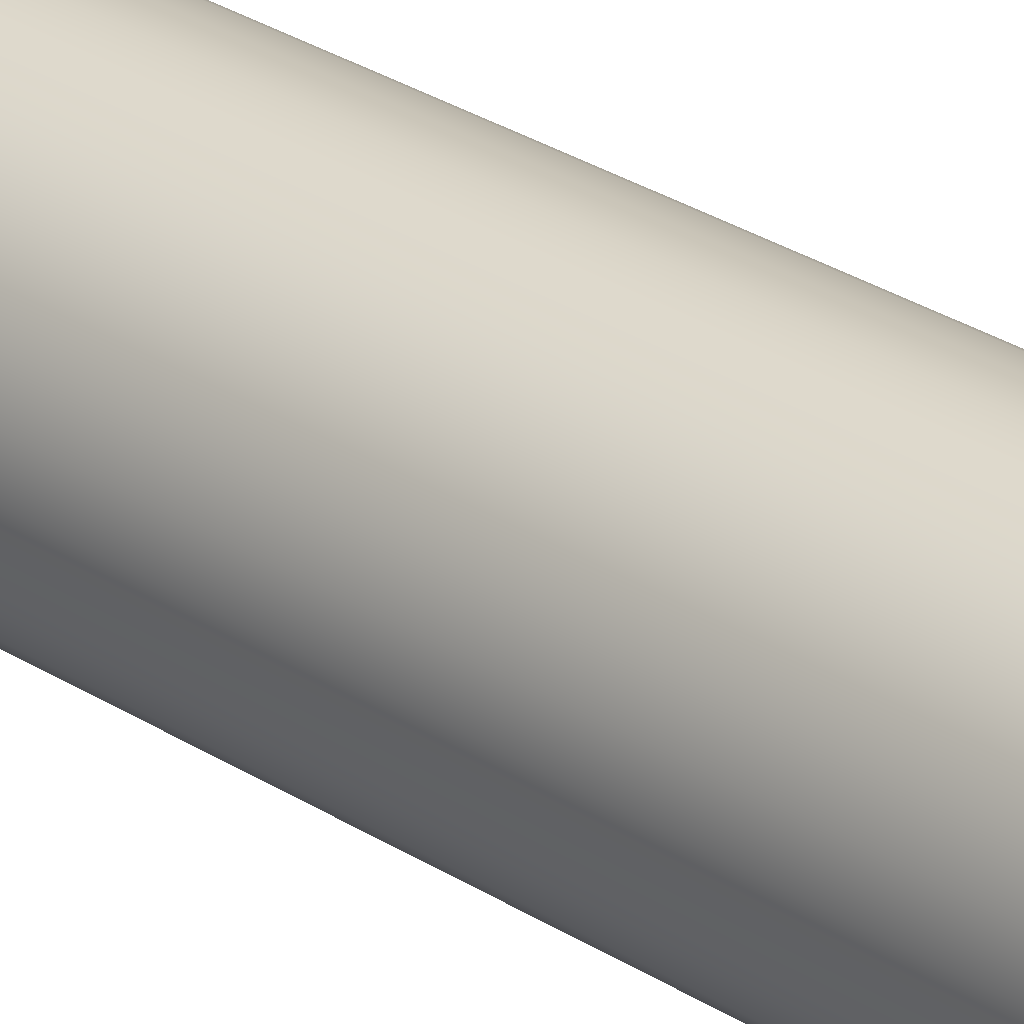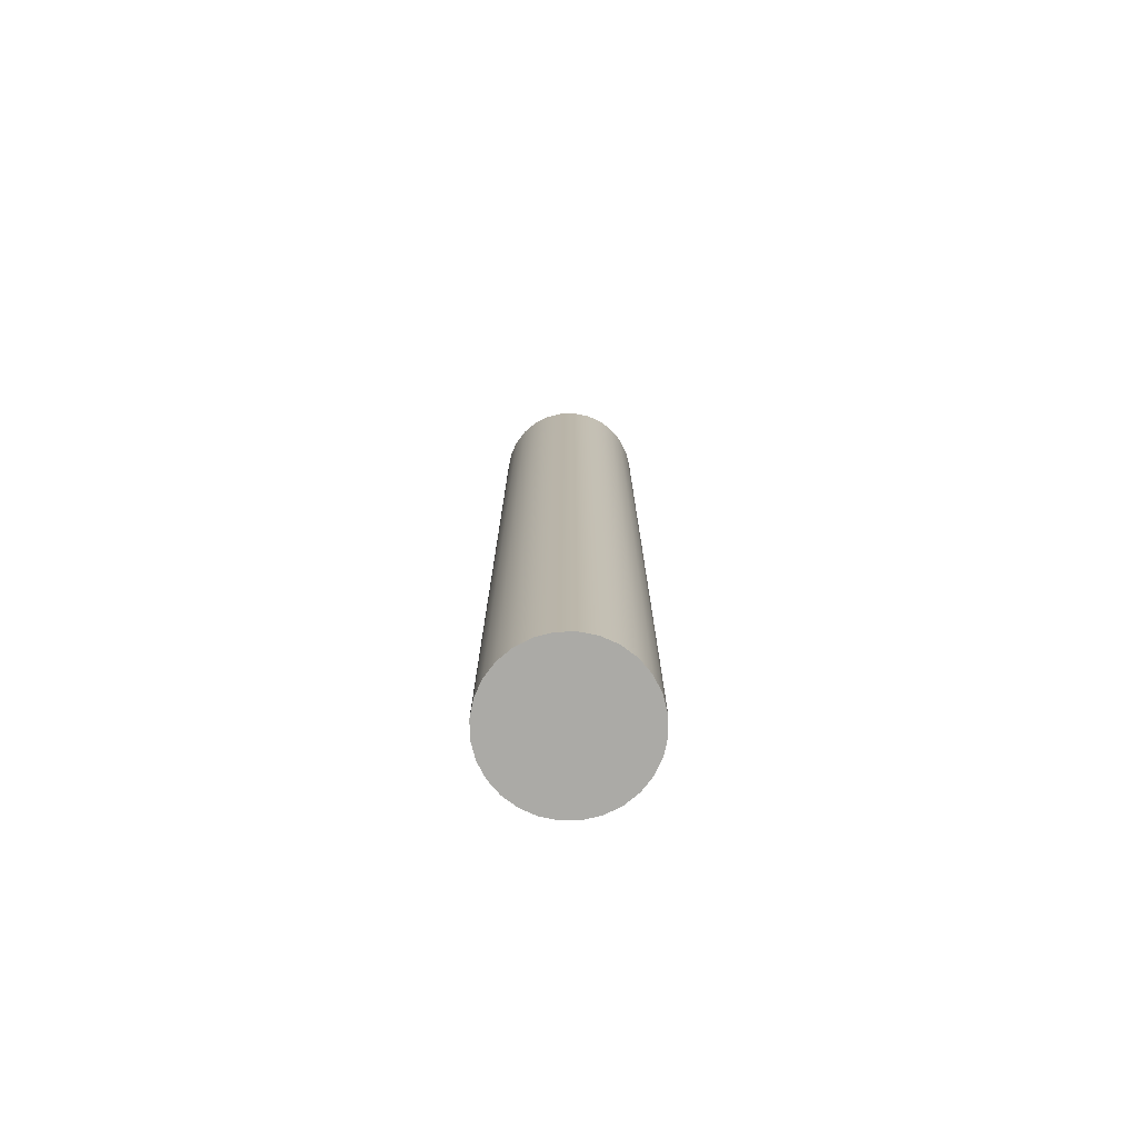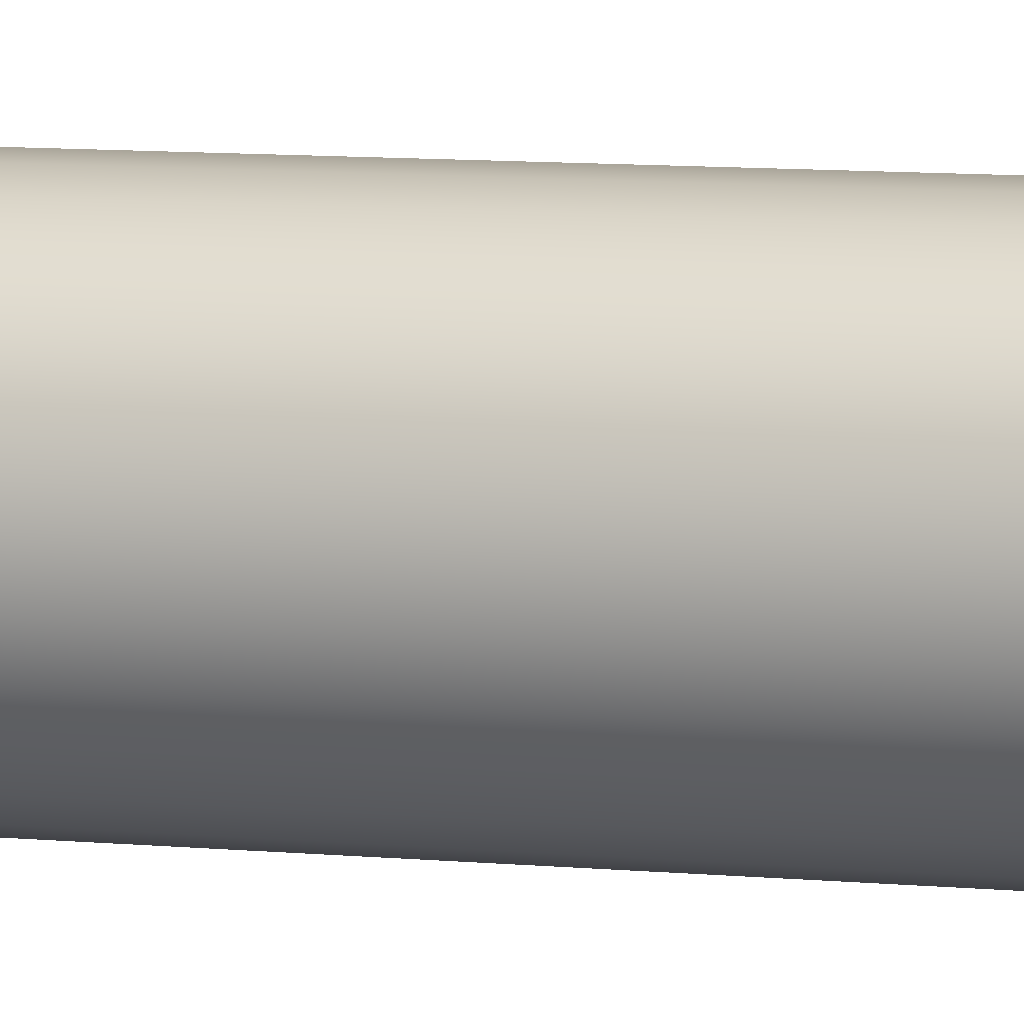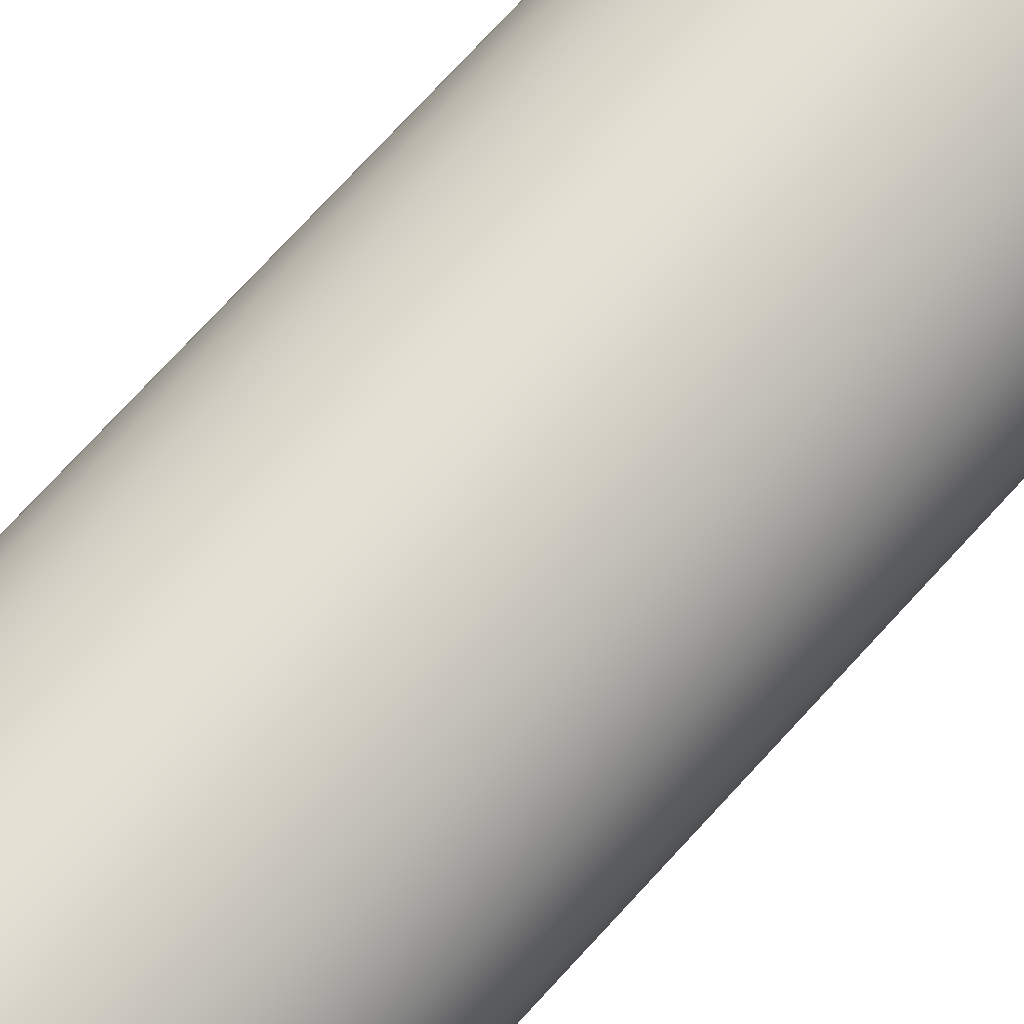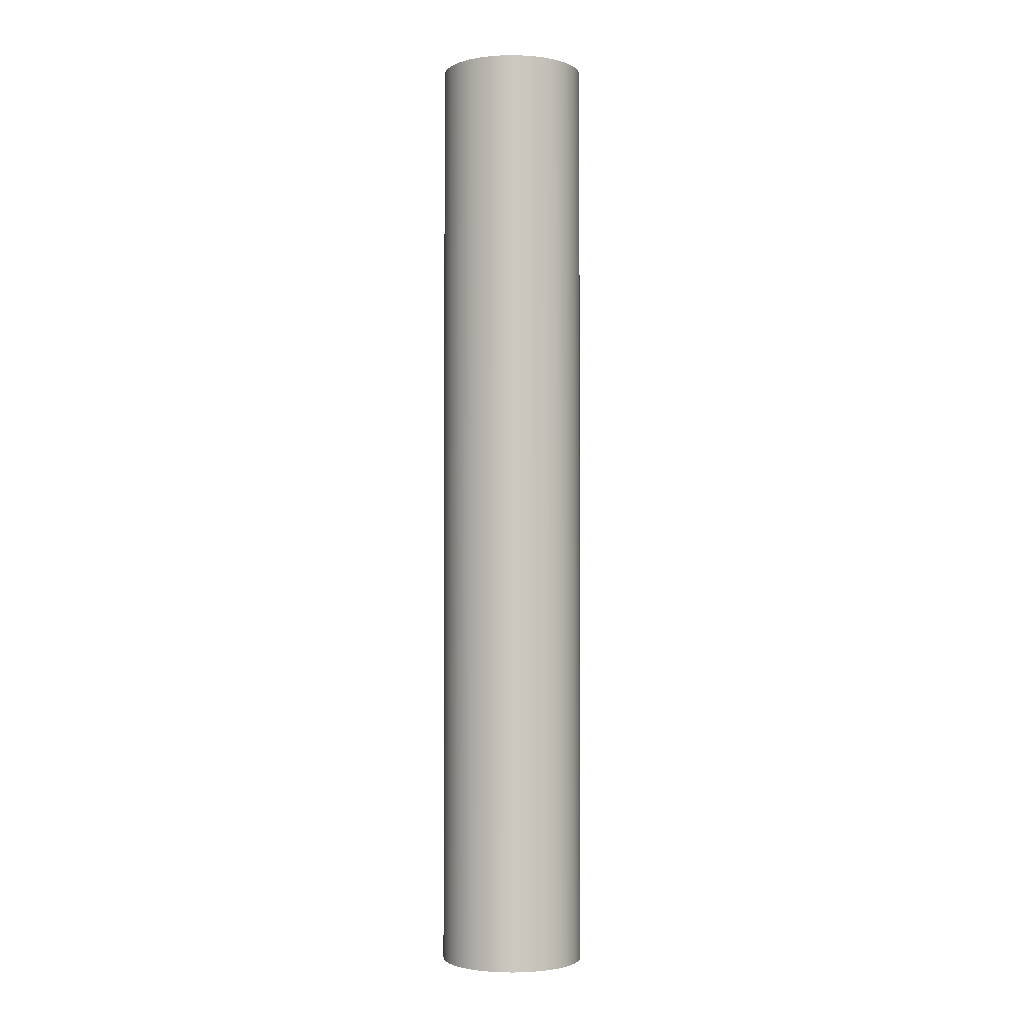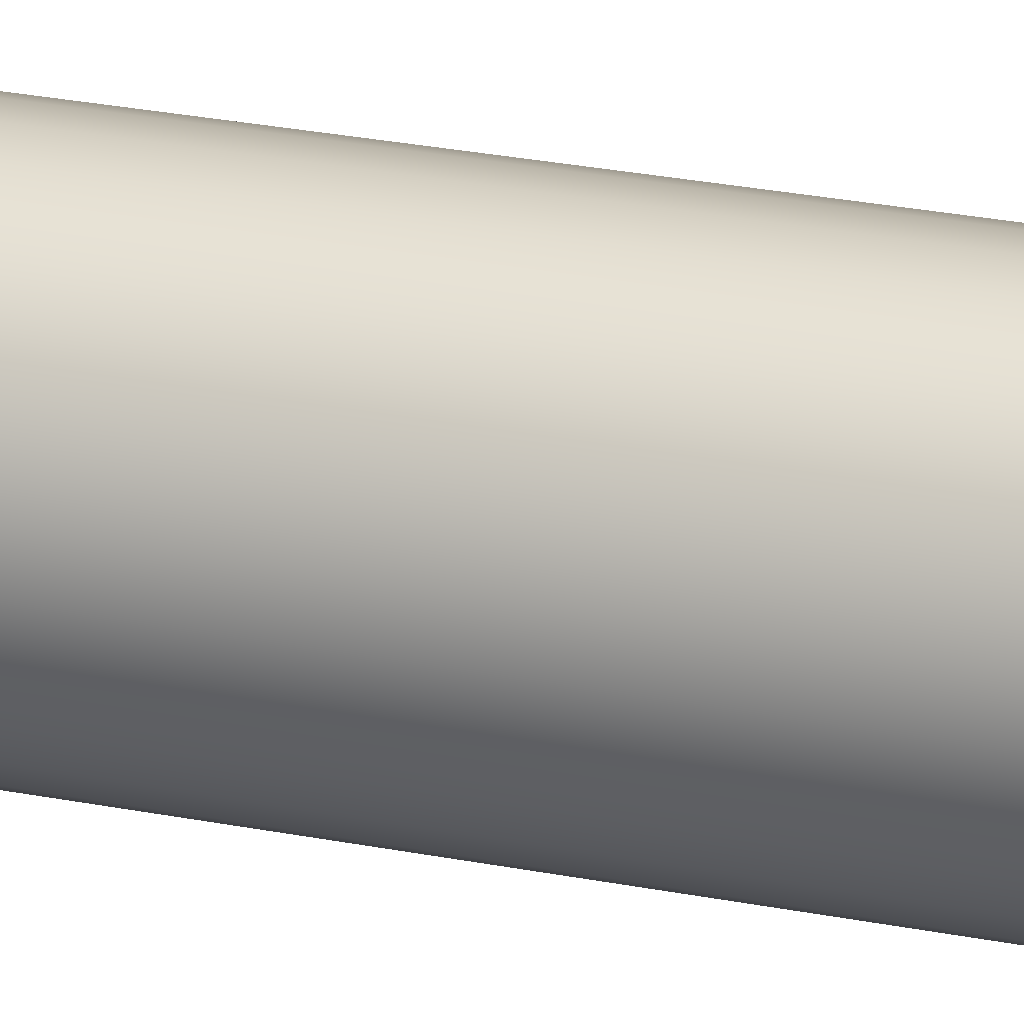
<metadata>
{"format":"obj","ext":"obj","renderer":"f3d","projection":"perspective","resolution":1024,"background":"white","views":[{"elev":27.9,"azim":134.8,"up":"+Z"},{"elev":-75.9,"azim":-172.2,"up":"+Y"},{"elev":7.3,"azim":-72.5,"up":"+Z"},{"elev":66.3,"azim":41.1,"up":"+Z"},{"elev":-2.1,"azim":166.5,"up":"+Y"},{"elev":25.4,"azim":-71.9,"up":"+Z"}]}
</metadata>
<code>
v -0.2 2.6 2.449e-17
v -0.195 2.6 -0.0445
v -0.1802 2.6 -0.08678
v -0.1564 2.6 -0.1247
v -0.1247 2.6 -0.1564
v -0.08678 2.6 -0.1802
v -0.0445 2.6 -0.195
v 1.225e-17 2.6 -0.2
v 0.0445 2.6 -0.195
v 0.08678 2.6 -0.1802
v 0.1247 2.6 -0.1564
v 0.1564 2.6 -0.1247
v 0.1802 2.6 -0.08678
v 0.195 2.6 -0.0445
v 0.2 2.6 0
v 0.195 2.6 0.0445
v 0.1802 2.6 0.08678
v 0.1564 2.6 0.1247
v 0.1247 2.6 0.1564
v 0.08678 2.6 0.1802
v 0.0445 2.6 0.195
v 1.225e-17 2.6 0.2
v -0.0445 2.6 0.195
v -0.08678 2.6 0.1802
v -0.1247 2.6 0.1564
v -0.1564 2.6 0.1247
v -0.1802 2.6 0.08678
v -0.195 2.6 0.0445
v -0.2 0 2.449e-17
v -0.195 0 0.0445
v -0.1802 0 0.08678
v -0.1564 0 0.1247
v -0.1247 0 0.1564
v -0.08678 0 0.1802
v -0.0445 0 0.195
v 1.225e-17 0 0.2
v 0.0445 0 0.195
v 0.08678 0 0.1802
v 0.1247 0 0.1564
v 0.1564 0 0.1247
v 0.1802 0 0.08678
v 0.195 0 0.0445
v 0.2 0 0
v 0.195 0 -0.0445
v 0.1802 0 -0.08678
v 0.1564 0 -0.1247
v 0.1247 0 -0.1564
v 0.08678 0 -0.1802
v 0.0445 0 -0.195
v 1.225e-17 0 -0.2
v -0.0445 0 -0.195
v -0.08678 0 -0.1802
v -0.1247 0 -0.1564
v -0.1564 0 -0.1247
v -0.1802 0 -0.08678
v -0.195 0 -0.0445
v -0.2 0 2.449e-17
v -0.2 2.6 2.449e-17
v -0.2 2.6 2.449e-17
v -0.195 2.6 0.0445
v -0.1802 2.6 0.08678
v -0.1564 2.6 0.1247
v -0.1247 2.6 0.1564
v -0.08678 2.6 0.1802
v -0.0445 2.6 0.195
v 1.225e-17 2.6 0.2
v 0.0445 2.6 0.195
v 0.08678 2.6 0.1802
v 0.1247 2.6 0.1564
v 0.1564 2.6 0.1247
v 0.1802 2.6 0.08678
v 0.195 2.6 0.0445
v 0.2 2.6 0
v 0.195 2.6 -0.0445
v 0.1802 2.6 -0.08678
v 0.1564 2.6 -0.1247
v 0.1247 2.6 -0.1564
v 0.08678 2.6 -0.1802
v 0.0445 2.6 -0.195
v 1.225e-17 2.6 -0.2
v -0.0445 2.6 -0.195
v -0.08678 2.6 -0.1802
v -0.1247 2.6 -0.1564
v -0.1564 2.6 -0.1247
v -0.1802 2.6 -0.08678
v -0.195 2.6 -0.0445
v -0.2 0 2.449e-17
v -0.195 0 -0.0445
v -0.1802 0 -0.08678
v -0.1564 0 -0.1247
v -0.1247 0 -0.1564
v -0.08678 0 -0.1802
v -0.0445 0 -0.195
v 1.225e-17 0 -0.2
v 0.0445 0 -0.195
v 0.08678 0 -0.1802
v 0.1247 0 -0.1564
v 0.1564 0 -0.1247
v 0.1802 0 -0.08678
v 0.195 0 -0.0445
v 0.2 0 0
v 0.195 0 0.0445
v 0.1802 0 0.08678
v 0.1564 0 0.1247
v 0.1247 0 0.1564
v 0.08678 0 0.1802
v 0.0445 0 0.195
v 1.225e-17 0 0.2
v -0.0445 0 0.195
v -0.08678 0 0.1802
v -0.1247 0 0.1564
v -0.1564 0 0.1247
v -0.1802 0 0.08678
v -0.195 0 0.0445
g a4fd6f42-e2e2-11ea-a3f8-54bf646e7e1f
f 2 56 1
f 1 56 57
f 58 29 28
f 28 29 30
f 28 30 27
f 27 30 31
f 27 31 26
f 26 31 32
f 26 32 25
f 25 32 33
f 25 33 24
f 24 33 34
f 24 34 23
f 23 34 35
f 23 35 22
f 22 35 36
f 22 36 21
f 21 36 37
f 21 37 20
f 20 37 38
f 20 38 19
f 19 38 39
f 19 39 18
f 18 39 40
f 18 40 17
f 17 40 41
f 17 41 16
f 16 41 42
f 16 42 15
f 15 42 43
f 15 43 14
f 14 43 44
f 14 44 13
f 13 44 45
f 13 45 12
f 12 45 46
f 12 46 11
f 11 46 47
f 11 47 10
f 10 47 48
f 10 48 9
f 9 48 49
f 9 49 8
f 8 49 50
f 8 50 7
f 7 50 51
f 7 51 6
f 6 51 52
f 6 52 5
f 5 52 53
f 5 53 4
f 4 53 54
f 4 54 3
f 3 54 55
f 3 55 2
f 2 55 56
g a50b02f8-e2e2-11ea-a7bc-54bf646e7e1f
f 60 72 59
f 59 72 73
f 59 73 86
f 86 73 74
f 86 74 85
f 85 74 75
f 85 75 84
f 84 75 76
f 84 76 83
f 83 76 77
f 83 77 82
f 82 77 78
f 82 78 81
f 81 78 79
f 81 79 80
f 72 60 71
f 71 60 61
f 71 61 70
f 70 61 62
f 70 62 69
f 69 62 63
f 69 63 68
f 68 63 64
f 68 64 67
f 67 64 65
f 67 65 66
g a5145138-e2e2-11ea-ba48-54bf646e7e1f
f 88 100 87
f 87 100 101
f 87 101 114
f 114 101 102
f 114 102 113
f 113 102 103
f 113 103 112
f 112 103 104
f 112 104 111
f 111 104 105
f 111 105 110
f 110 105 106
f 110 106 109
f 109 106 107
f 109 107 108
f 100 88 99
f 99 88 89
f 99 89 98
f 98 89 90
f 98 90 97
f 97 90 91
f 97 91 96
f 96 91 92
f 96 92 95
f 95 92 93
f 95 93 94

</code>
